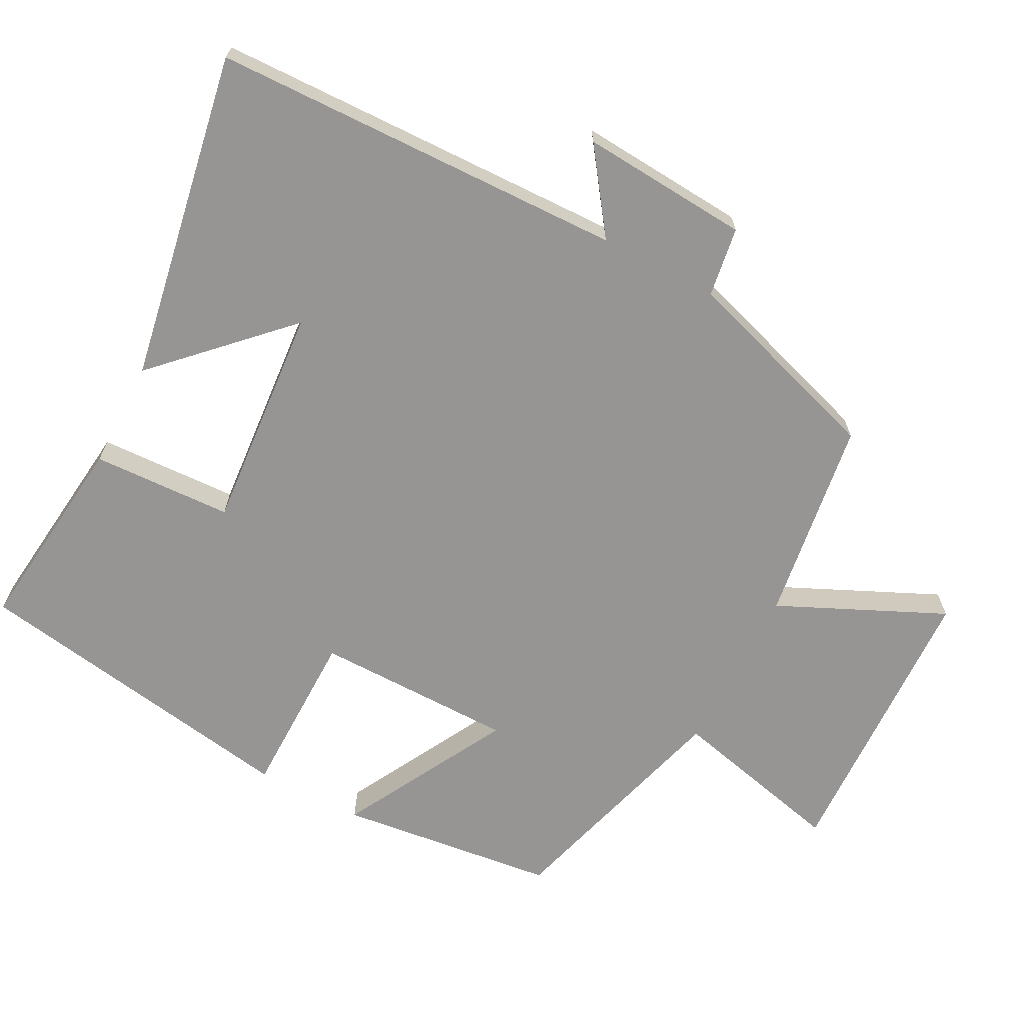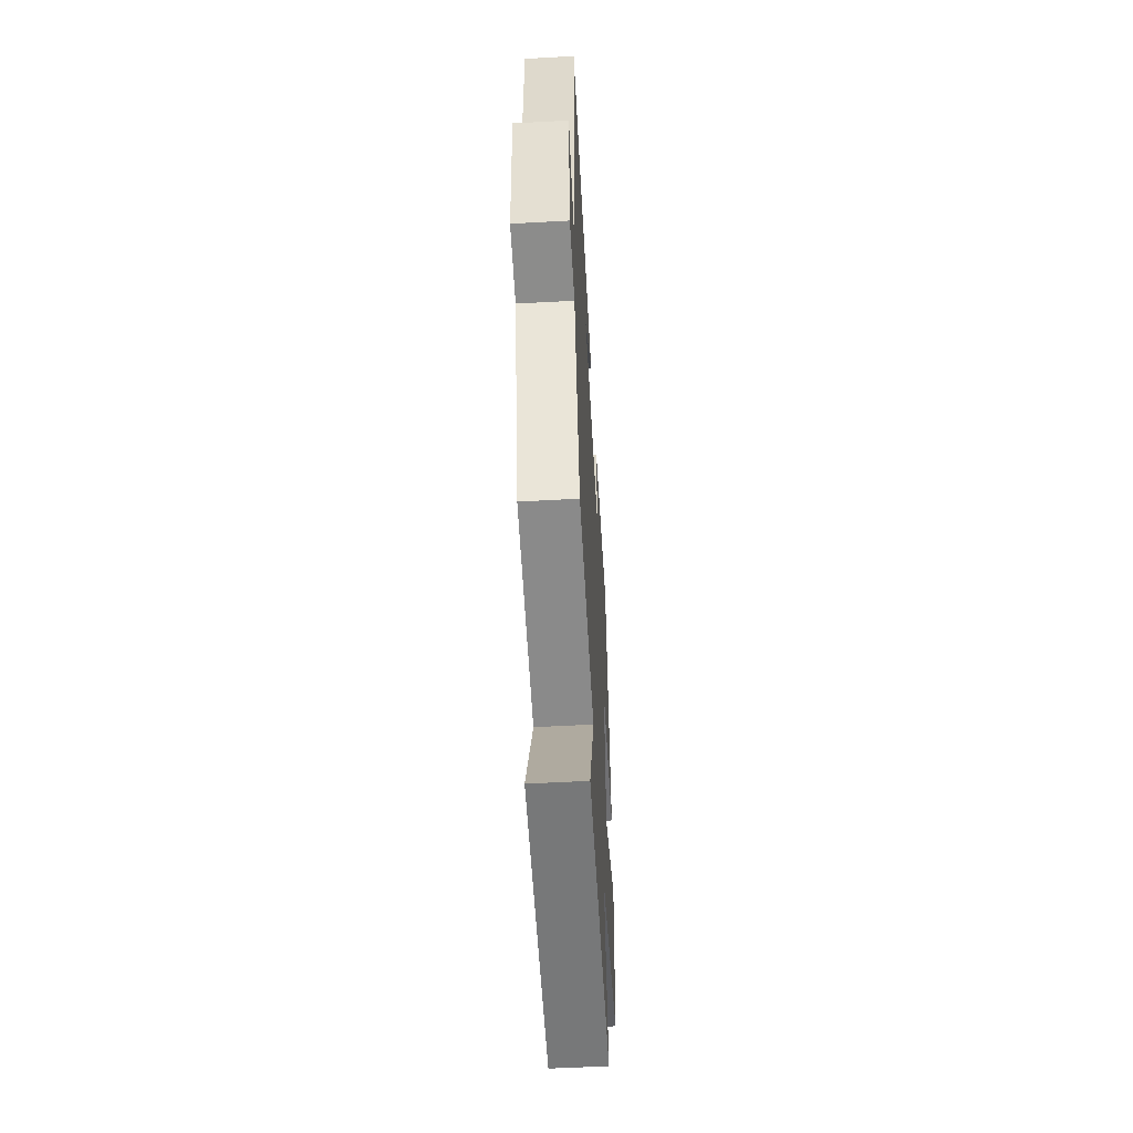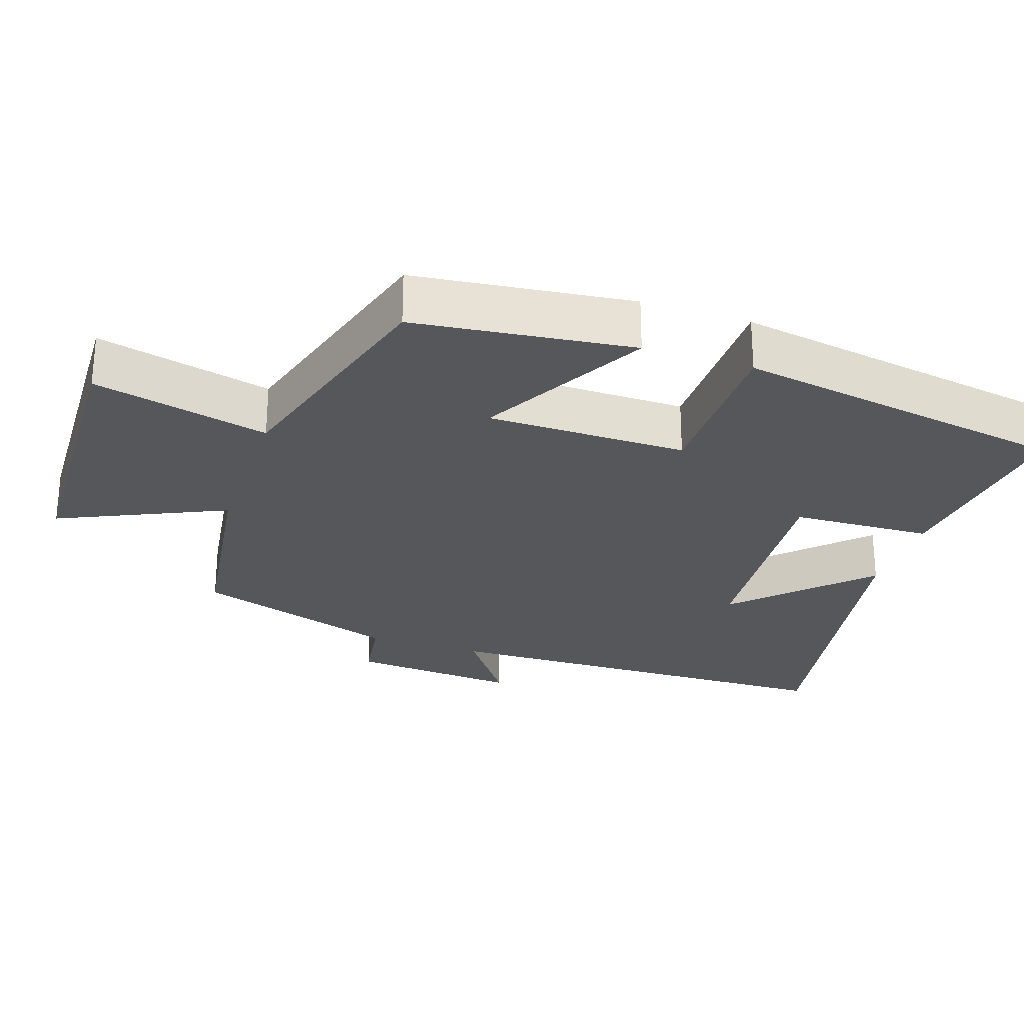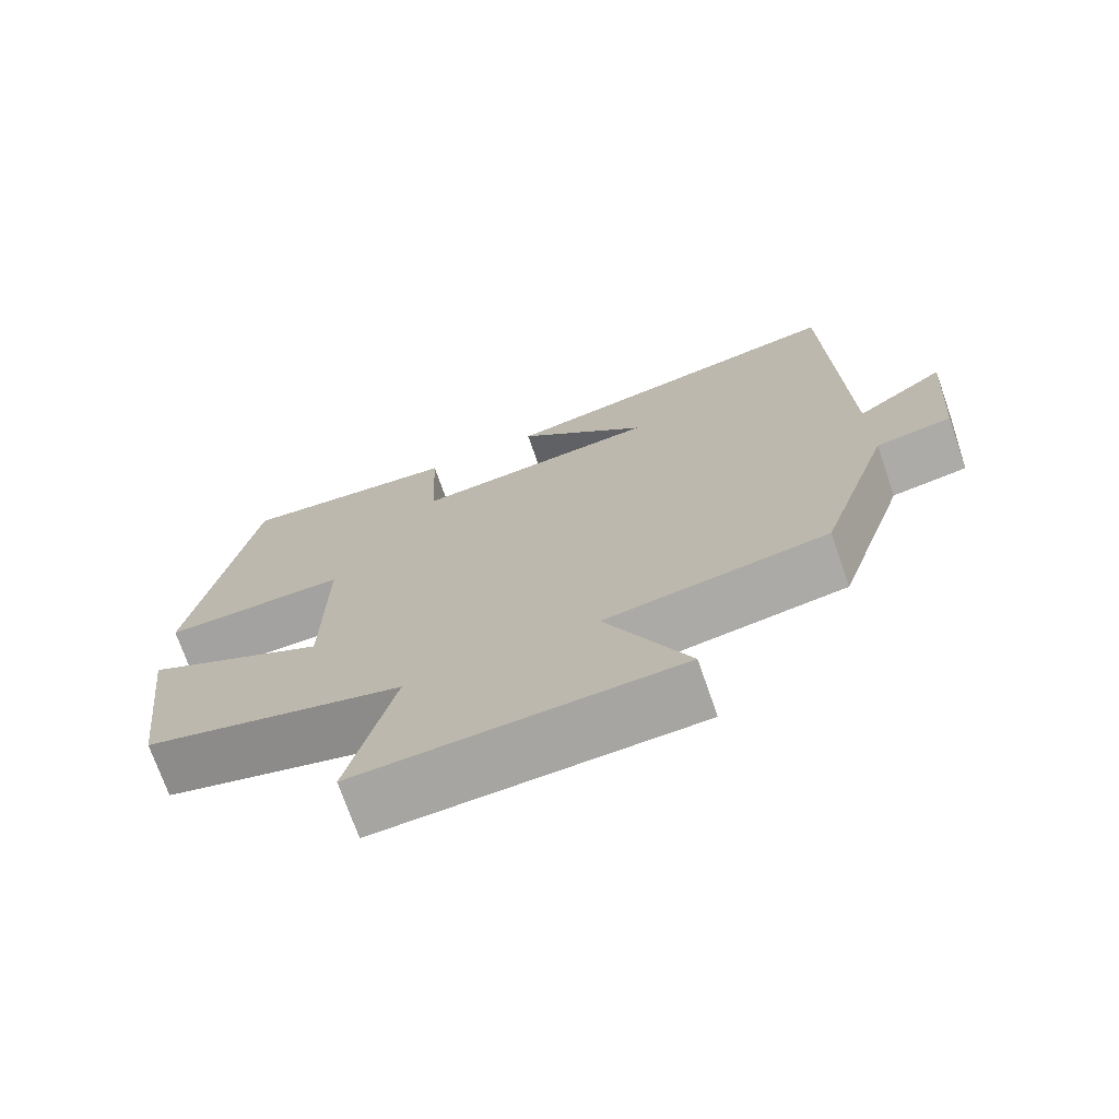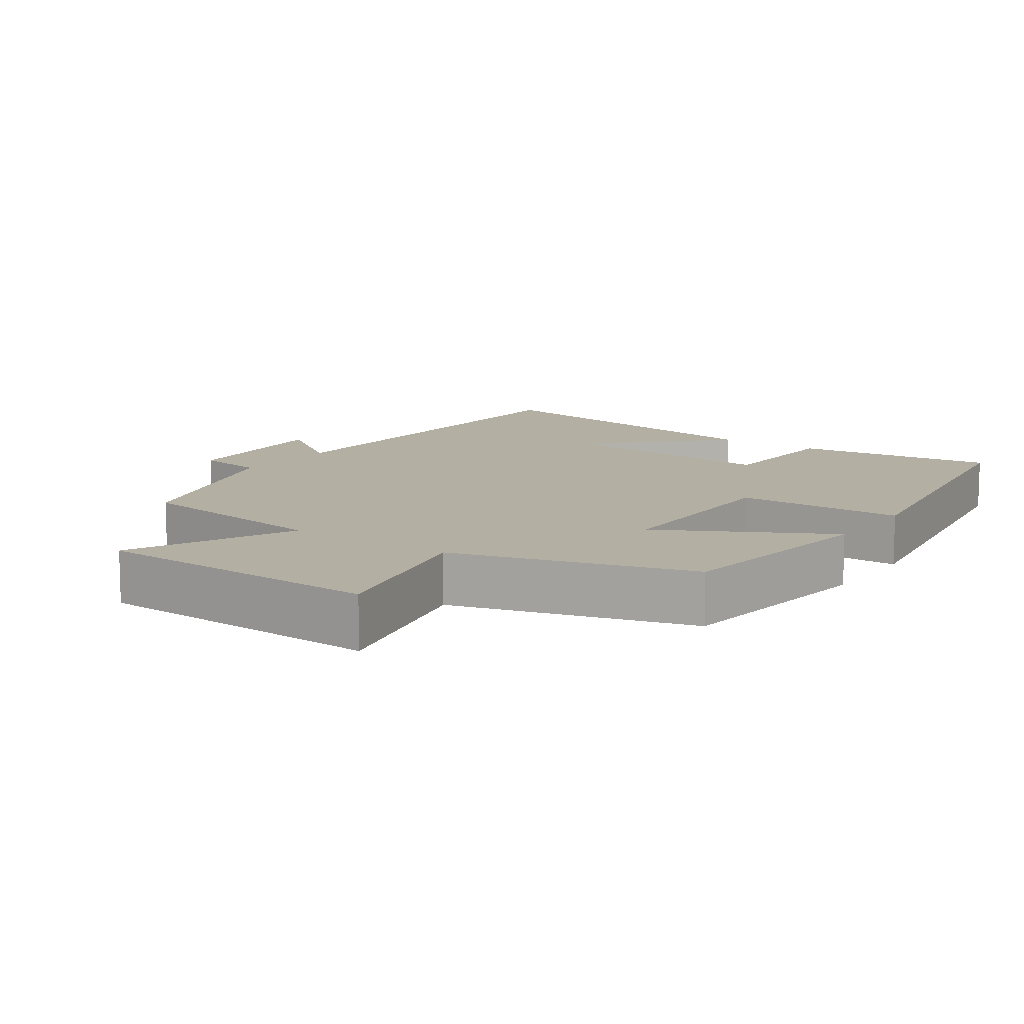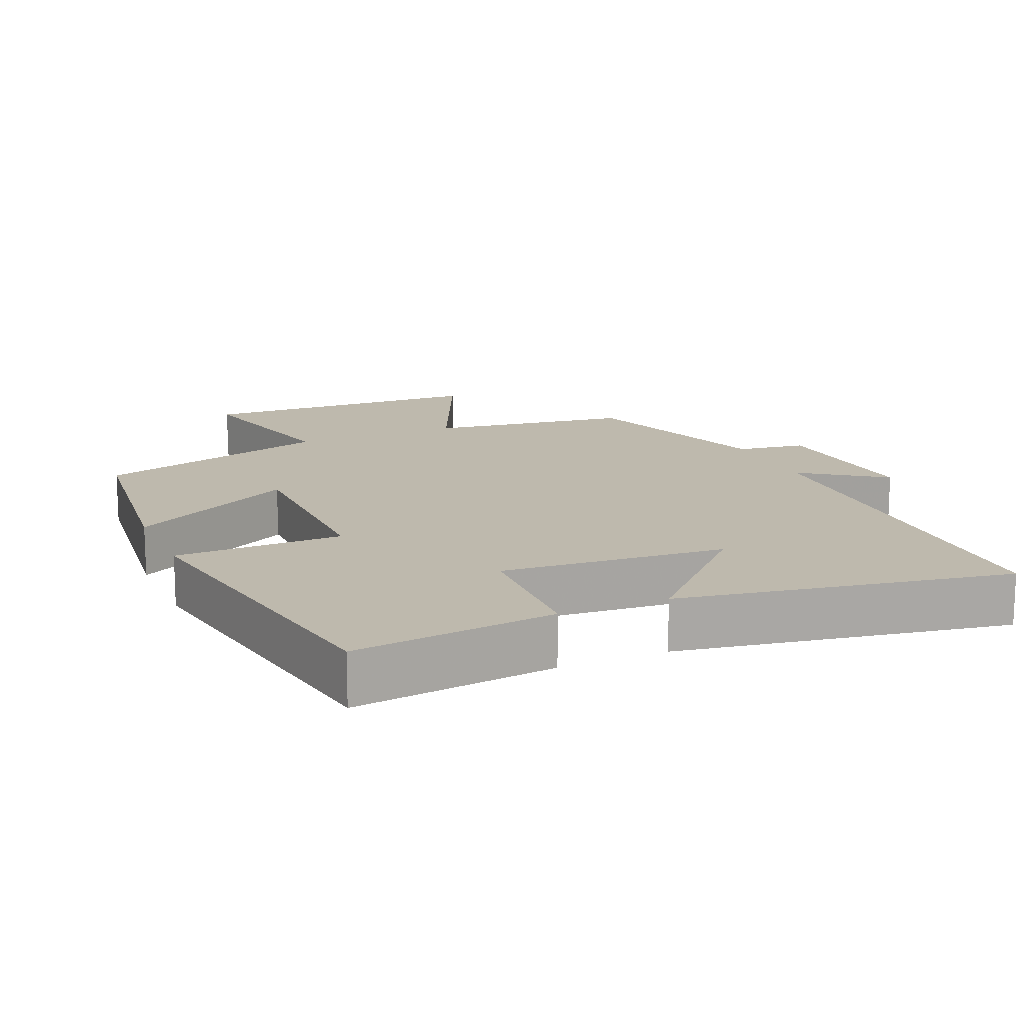
<metadata>
{"format":"obj","ext":"obj","renderer":"f3d","projection":"perspective","resolution":1024,"background":"white","views":[{"elev":-67.5,"azim":62.4,"up":"+Y"},{"elev":-55.5,"azim":93.3,"up":"+Z"},{"elev":-26.9,"azim":-108.6,"up":"+Y"},{"elev":-72.9,"azim":19.3,"up":"+Z"},{"elev":11.2,"azim":-144.9,"up":"+Y"},{"elev":15.1,"azim":-23.6,"up":"+Y"}]}
</metadata>
<code>
v -0.422 0.07 0.533
v -0.135 0.07 0.5
v -0.127 0.07 0.302
v 0.191 0.07 0.328
v 0.019 0.07 0.5
v 0.486 0.07 0.583
v 0.5 0.07 -0.001
v 0.616 0.07 0.082
v 0.598 0.07 -0.156
v 0.5 0.07 -0.171
v 0.407 0.07 -0.459
v 0.12 0.07 -0.5
v 0.227 0.07 -0.734
v -0.185 0.07 -0.748
v -0.126 0.07 -0.5
v -0.463 0.07 -0.403
v -0.5 0.07 -0.095
v -0.264 0.07 -0.223
v -0.262 0.07 0.059
v -0.5 0.07 0.061
v -0.422 0 0.533
v -0.135 0 0.5
v -0.127 0 0.302
v 0.191 0 0.328
v 0.019 0 0.5
v 0.486 0 0.583
v 0.5 0 -0.001
v 0.616 0 0.082
v 0.598 0 -0.156
v 0.5 0 -0.171
v 0.407 0 -0.459
v 0.12 0 -0.5
v 0.227 0 -0.734
v -0.185 0 -0.748
v -0.126 0 -0.5
v -0.463 0 -0.403
v -0.5 0 -0.095
v -0.264 0 -0.223
v -0.262 0 0.059
v -0.5 0 0.061
f 1 2 3
f 20 1 3
f 19 20 3
f 18 19 3 4
f 15 16 17 18
f 15 18 4
f 12 13 14 15
f 12 15 4
f 11 12 4
f 10 11 4
f 7 8 9 10
f 7 10 4
f 6 7 4
f 4 5 6
f 23 22 21
f 23 21 40
f 23 40 39
f 24 23 39 38
f 38 37 36 35
f 24 38 35
f 35 34 33 32
f 24 35 32
f 24 32 31
f 24 31 30
f 30 29 28 27
f 24 30 27
f 24 27 26
f 26 25 24
f 1 21 22 2
f 2 22 23 3
f 3 23 24 4
f 4 24 25 5
f 5 25 26 6
f 6 26 27 7
f 7 27 28 8
f 8 28 29 9
f 9 29 30 10
f 10 30 31 11
f 11 31 32 12
f 12 32 33 13
f 13 33 34 14
f 14 34 35 15
f 15 35 36 16
f 16 36 37 17
f 17 37 38 18
f 18 38 39 19
f 19 39 40 20
f 20 40 21 1

</code>
